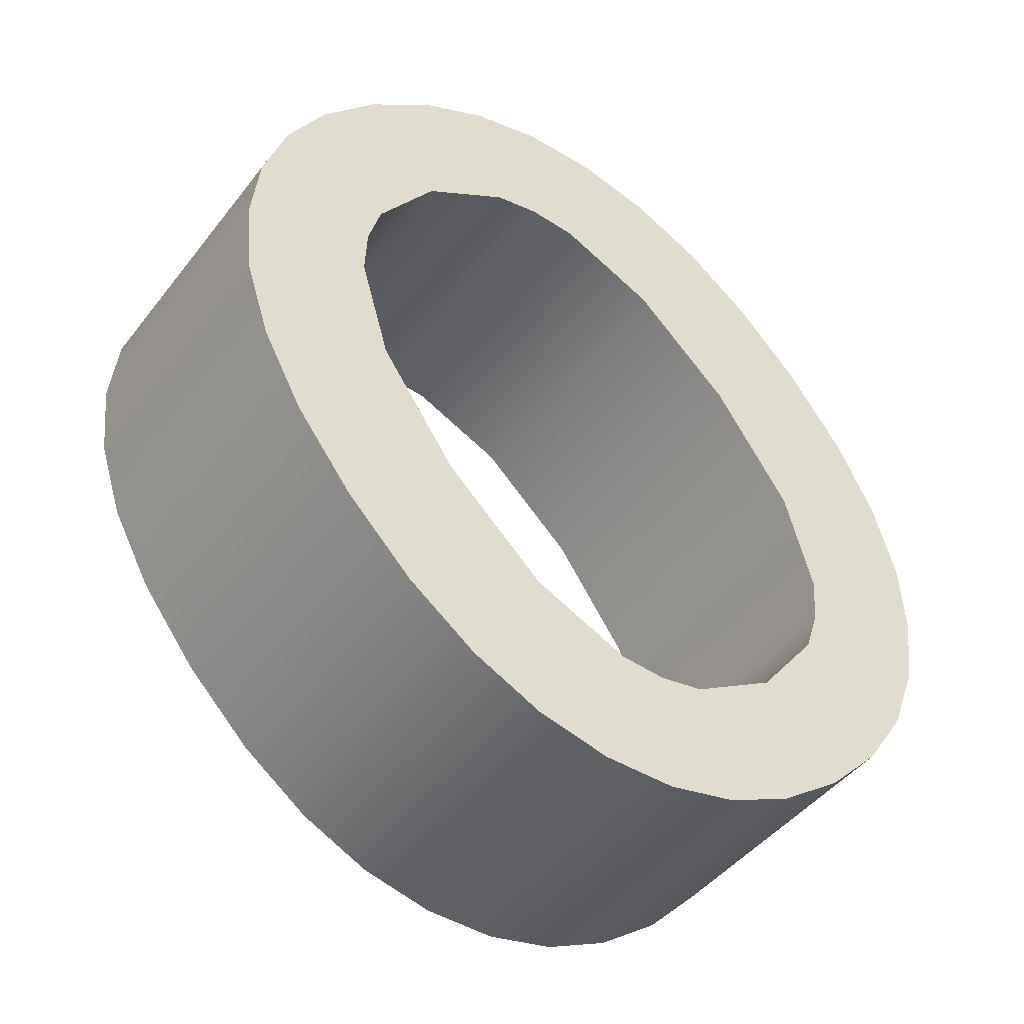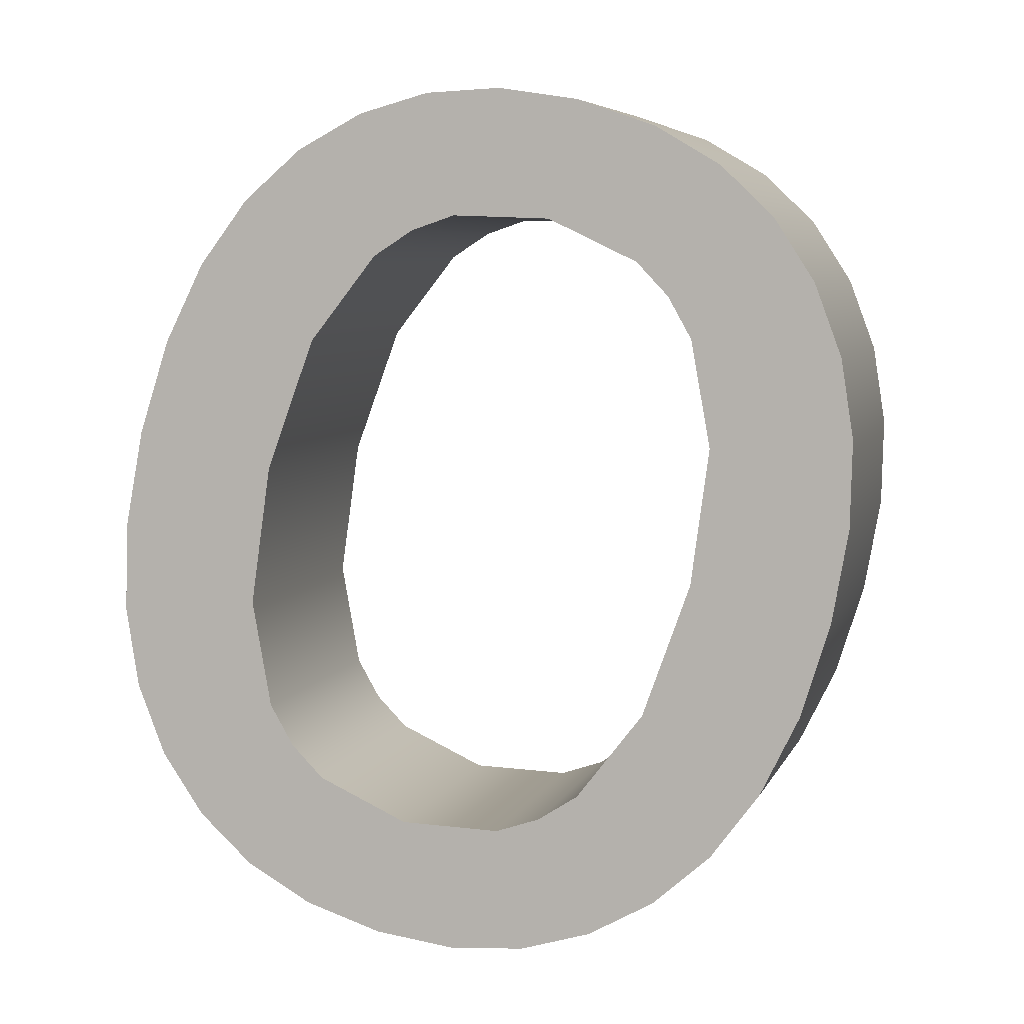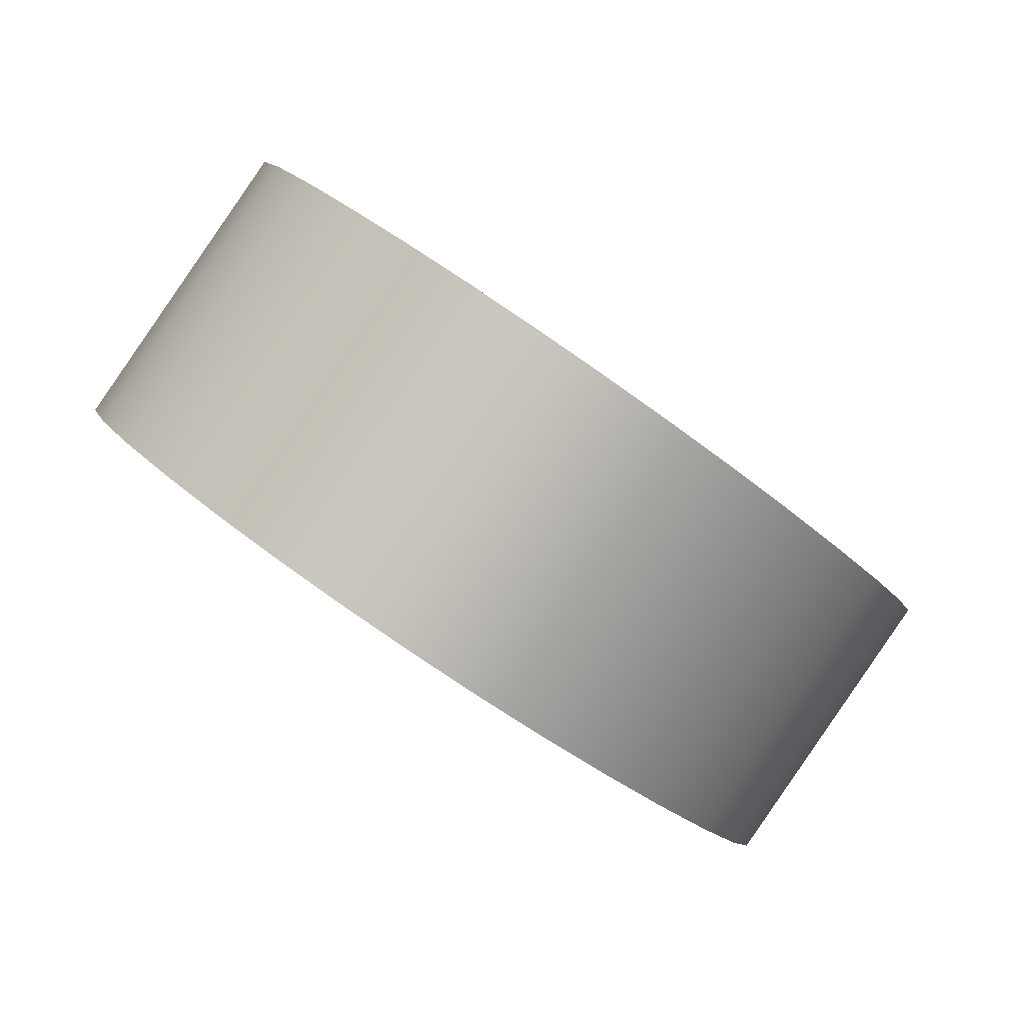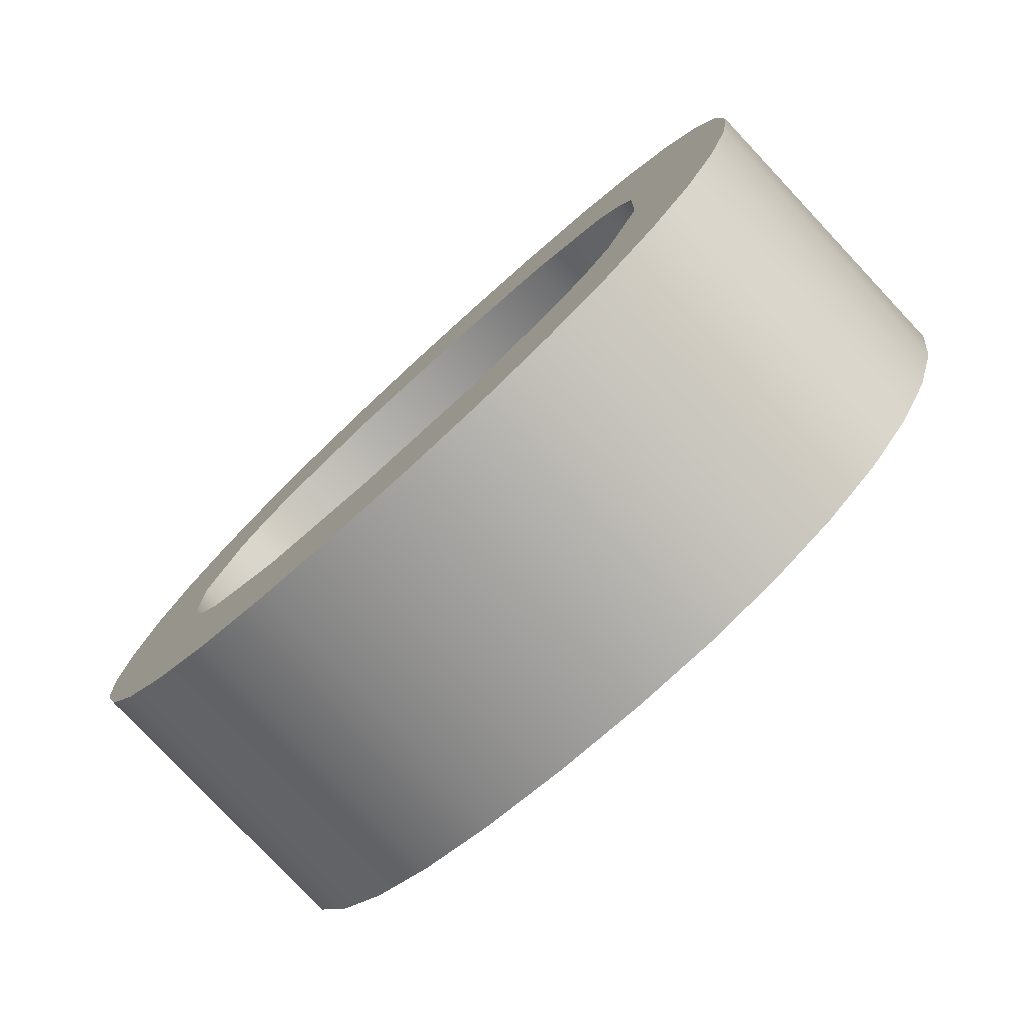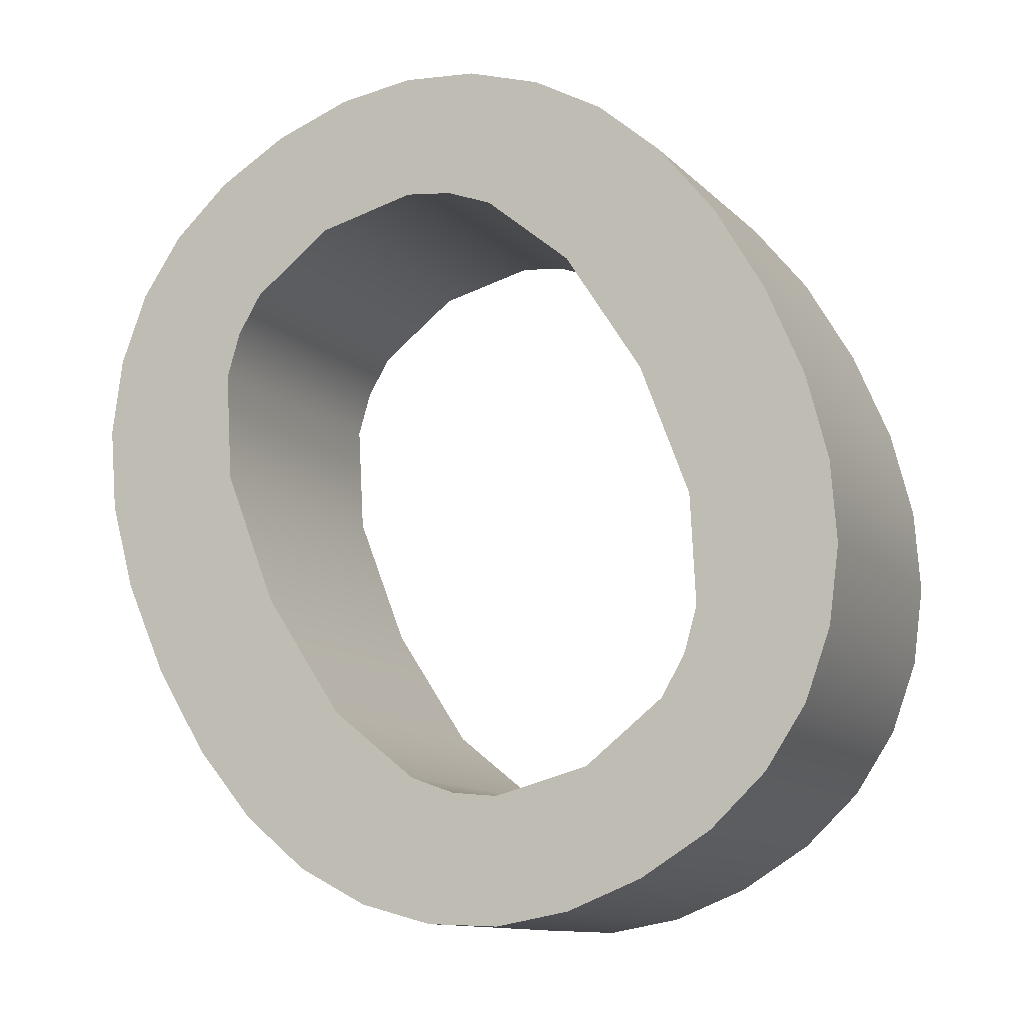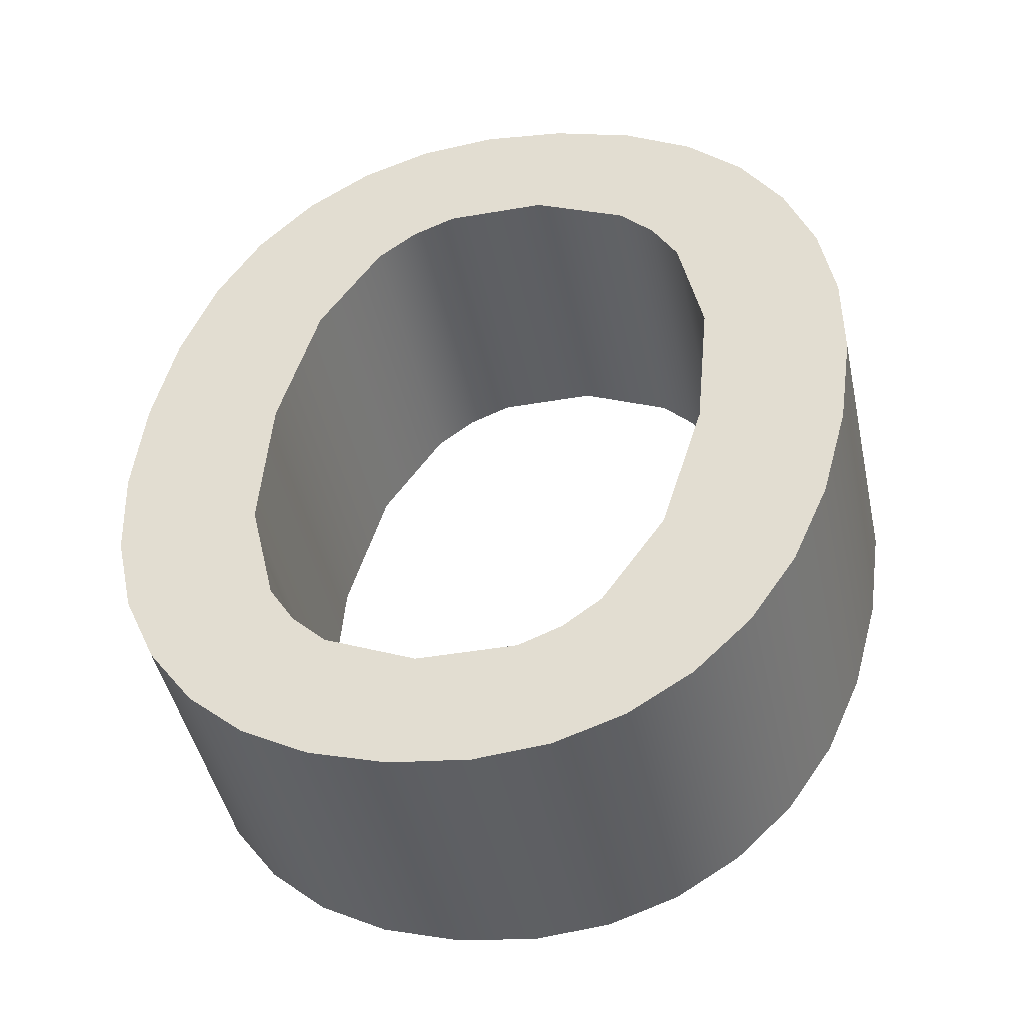
<metadata>
{"format":"obj","ext":"obj","renderer":"f3d","projection":"perspective","resolution":1024,"background":"white","views":[{"elev":13.9,"azim":129.3,"up":"+Z"},{"elev":51.1,"azim":-160.4,"up":"+Z"},{"elev":33.6,"azim":51.5,"up":"+Z"},{"elev":20.8,"azim":99.0,"up":"+Y"},{"elev":-62.5,"azim":-144.8,"up":"+Y"},{"elev":2.7,"azim":-164.0,"up":"+Z"}]}
</metadata>
<code>
o mesh35/mesh35-geometry#mesh35-geometry
v 0.0366 -0.1266 0.7162
v 0.03641 -0.1303 0.7201
v 0.0358 -0.1271 0.7167
v 0.03662 -0.1289 0.7187
v 0.03655 -0.1341 0.724
v 0.0358 -0.1239 0.7198
v 0.03752 -0.1262 0.7158
v 0.03641 -0.1271 0.7232
v 0.03576 -0.1336 0.7235
v 0.03662 -0.1317 0.7216
v 0.0366 -0.1234 0.7193
v 0.03515 -0.1277 0.7174
v 0.03727 -0.1279 0.7176
v 0.03662 -0.1257 0.7217
v 0.03662 -0.1285 0.7246
v 0.03655 -0.1309 0.7271
v 0.03747 -0.1344 0.7244
v 0.03515 -0.1245 0.7205
v 0.03752 -0.123 0.7189
v 0.03775 -0.1276 0.7173
v 0.03512 -0.1329 0.7228
v 0.03576 -0.1303 0.7266
v 0.03747 -0.1312 0.7275
v 0.03727 -0.1295 0.7257
v 0.03727 -0.1327 0.7226
v 0.03468 -0.1285 0.7182
v 0.03856 -0.126 0.7156
v 0.03727 -0.1247 0.7207
v 0.03512 -0.1297 0.7259
v 0.03775 -0.1331 0.723
v 0.03853 -0.1315 0.7277
v 0.03468 -0.1253 0.7213
v 0.03856 -0.1228 0.7187
v 0.03831 -0.1273 0.717
v 0.03775 -0.1244 0.7203
v 0.03467 -0.1322 0.722
v 0.03467 -0.129 0.7251
v 0.03775 -0.1299 0.7261
v 0.03853 -0.1347 0.7247
v 0.0344 -0.1293 0.7191
v 0.03972 -0.1259 0.7155
v 0.03972 -0.1271 0.7168
v 0.03831 -0.1241 0.7201
v 0.03831 -0.1333 0.7233
v 0.03972 -0.1315 0.7278
v 0.03831 -0.1301 0.7263
v 0.0344 -0.1261 0.7222
v 0.03972 -0.1227 0.7186
v 0.03972 -0.1239 0.7199
v 0.0344 -0.1313 0.7211
v 0.0344 -0.1281 0.7242
v 0.03972 -0.1335 0.7235
v 0.03972 -0.1347 0.7247
v 0.03972 -0.1303 0.7265
v 0.03431 -0.1303 0.7201
v 0.04088 -0.126 0.7156
v 0.04112 -0.1241 0.7201
v 0.04088 -0.1315 0.7277
v 0.03431 -0.1271 0.7232
v 0.04088 -0.1228 0.7187
v 0.04112 -0.1273 0.717
v 0.04111 -0.1333 0.7233
v 0.04088 -0.1347 0.7247
v 0.04111 -0.1301 0.7263
v 0.04192 -0.1262 0.7158
v 0.04168 -0.1244 0.7203
v 0.04192 -0.1312 0.7275
v 0.04192 -0.123 0.7189
v 0.04168 -0.1276 0.7173
v 0.04192 -0.1344 0.7244
v 0.04167 -0.1299 0.7261
v 0.04167 -0.1331 0.723
v 0.04284 -0.1266 0.7162
v 0.04215 -0.1279 0.7176
v 0.04215 -0.1247 0.7207
v 0.04284 -0.1309 0.7271
v 0.04215 -0.1295 0.7257
v 0.04284 -0.1234 0.7193
v 0.04215 -0.1327 0.7226
v 0.04284 -0.1341 0.7241
v 0.04364 -0.1271 0.7167
v 0.04279 -0.1289 0.7187
v 0.04279 -0.1257 0.7217
v 0.04364 -0.1304 0.7266
v 0.04279 -0.1285 0.7247
v 0.04364 -0.1239 0.7198
v 0.04301 -0.1303 0.7201
v 0.04301 -0.1271 0.7232
v 0.04279 -0.1317 0.7216
v 0.04364 -0.1336 0.7235
v 0.04428 -0.1245 0.7205
v 0.04428 -0.133 0.7229
v 0.04428 -0.1277 0.7174
v 0.04428 -0.1298 0.7259
v 0.04474 -0.1253 0.7213
v 0.04474 -0.129 0.7251
v 0.04474 -0.1322 0.7221
v 0.04474 -0.1285 0.7182
v 0.04502 -0.1261 0.7222
v 0.04502 -0.1281 0.7242
v 0.04502 -0.1313 0.7212
v 0.04502 -0.1293 0.7191
v 0.04511 -0.1271 0.7232
v 0.04511 -0.1303 0.7201
f 1 2 3
f 2 1 4
f 3 2 1
f 4 1 2
f 5 3 2
f 2 3 5
f 6 1 3
f 3 1 6
f 4 1 7
f 7 1 4
f 4 8 2
f 2 8 4
f 9 3 5
f 5 3 9
f 5 2 10
f 10 2 5
f 1 6 11
f 11 6 1
f 12 6 3
f 3 6 12
f 11 7 1
f 1 7 11
f 4 7 13
f 13 7 4
f 8 4 14
f 14 4 8
f 15 2 8
f 8 2 15
f 9 12 3
f 3 12 9
f 16 9 5
f 5 9 16
f 2 15 10
f 10 15 2
f 5 10 17
f 17 10 5
f 8 11 6
f 6 11 8
f 6 12 18
f 18 12 6
f 7 11 19
f 19 11 7
f 13 7 20
f 20 7 13
f 13 14 4
f 4 14 13
f 11 8 14
f 14 8 11
f 8 16 15
f 15 16 8
f 21 12 9
f 9 12 21
f 9 16 22
f 22 16 9
f 5 23 16
f 16 23 5
f 24 10 15
f 15 10 24
f 17 10 25
f 25 10 17
f 23 5 17
f 17 5 23
f 6 16 8
f 8 16 6
f 26 18 12
f 12 18 26
f 18 22 6
f 6 22 18
f 11 14 19
f 19 14 11
f 19 27 7
f 7 27 19
f 20 7 27
f 27 7 20
f 20 28 13
f 13 28 20
f 14 13 28
f 28 13 14
f 15 16 23
f 23 16 15
f 21 26 12
f 12 26 21
f 9 29 21
f 21 29 9
f 6 22 16
f 16 22 6
f 29 9 22
f 22 9 29
f 10 24 25
f 25 24 10
f 15 23 24
f 24 23 15
f 17 25 30
f 30 25 17
f 17 31 23
f 23 31 17
f 18 26 32
f 32 26 18
f 18 29 22
f 22 29 18
f 19 14 28
f 28 14 19
f 27 19 33
f 33 19 27
f 20 27 34
f 34 27 20
f 28 20 35
f 35 20 28
f 36 26 21
f 21 26 36
f 37 21 29
f 29 21 37
f 38 25 24
f 24 25 38
f 24 23 38
f 38 23 24
f 25 38 30
f 30 38 25
f 17 30 39
f 39 30 17
f 31 17 39
f 39 17 31
f 38 23 31
f 31 23 38
f 40 32 26
f 26 32 40
f 32 29 18
f 18 29 32
f 19 28 35
f 35 28 19
f 19 35 33
f 33 35 19
f 33 41 27
f 27 41 33
f 34 27 42
f 42 27 34
f 43 20 34
f 34 20 43
f 20 43 35
f 35 43 20
f 36 40 26
f 26 40 36
f 21 37 36
f 36 37 21
f 32 37 29
f 29 37 32
f 38 44 30
f 30 44 38
f 39 30 44
f 44 30 39
f 39 45 31
f 31 45 39
f 38 31 46
f 46 31 38
f 32 40 47
f 47 40 32
f 33 35 43
f 43 35 33
f 41 33 48
f 48 33 41
f 42 27 41
f 41 27 42
f 49 34 42
f 42 34 49
f 34 49 43
f 43 49 34
f 50 40 36
f 36 40 50
f 51 36 37
f 37 36 51
f 47 37 32
f 32 37 47
f 44 38 46
f 46 38 44
f 39 44 52
f 52 44 39
f 45 39 53
f 53 39 45
f 54 31 45
f 45 31 54
f 46 31 54
f 54 31 46
f 55 47 40
f 40 47 55
f 33 43 49
f 49 43 33
f 33 49 48
f 48 49 33
f 48 56 41
f 41 56 48
f 42 41 56
f 56 41 42
f 42 57 49
f 49 57 42
f 40 50 55
f 55 50 40
f 36 51 50
f 50 51 36
f 47 51 37
f 37 51 47
f 46 52 44
f 44 52 46
f 39 52 53
f 53 52 39
f 53 58 45
f 45 58 53
f 54 45 58
f 58 45 54
f 52 46 54
f 54 46 52
f 47 55 59
f 59 55 47
f 48 49 57
f 57 49 48
f 56 48 60
f 60 48 56
f 42 56 61
f 61 56 42
f 57 42 61
f 61 42 57
f 50 59 55
f 55 59 50
f 59 50 51
f 51 50 59
f 51 47 59
f 59 47 51
f 53 52 62
f 62 52 53
f 58 53 63
f 63 53 58
f 54 58 64
f 64 58 54
f 54 62 52
f 52 62 54
f 48 57 60
f 60 57 48
f 60 65 56
f 56 65 60
f 61 56 65
f 65 56 61
f 61 66 57
f 57 66 61
f 53 62 63
f 63 62 53
f 63 67 58
f 58 67 63
f 64 58 67
f 67 58 64
f 62 54 64
f 64 54 62
f 60 57 68
f 68 57 60
f 65 60 68
f 68 60 65
f 61 65 69
f 69 65 61
f 66 61 69
f 69 61 66
f 68 57 66
f 66 57 68
f 63 62 70
f 70 62 63
f 67 63 70
f 70 63 67
f 64 67 71
f 71 67 64
f 64 72 62
f 62 72 64
f 68 73 65
f 65 73 68
f 69 65 74
f 74 65 69
f 74 66 69
f 69 66 74
f 68 66 75
f 75 66 68
f 70 62 72
f 72 62 70
f 70 76 67
f 67 76 70
f 71 67 77
f 77 67 71
f 72 64 71
f 71 64 72
f 73 68 78
f 78 68 73
f 74 65 73
f 73 65 74
f 66 74 75
f 75 74 66
f 68 75 78
f 78 75 68
f 70 72 79
f 79 72 70
f 76 70 80
f 80 70 76
f 77 67 76
f 76 67 77
f 77 72 71
f 71 72 77
f 78 81 73
f 73 81 78
f 74 73 82
f 82 73 74
f 82 75 74
f 74 75 82
f 78 75 83
f 83 75 78
f 72 77 79
f 79 77 72
f 70 79 80
f 80 79 70
f 80 84 76
f 76 84 80
f 77 76 85
f 85 76 77
f 81 78 86
f 86 78 81
f 87 73 81
f 81 73 87
f 82 73 87
f 87 73 82
f 75 82 83
f 83 82 75
f 78 83 88
f 88 83 78
f 85 79 77
f 77 79 85
f 80 79 89
f 89 79 80
f 84 80 90
f 90 80 84
f 88 76 84
f 84 76 88
f 85 76 88
f 88 76 85
f 78 88 86
f 86 88 78
f 91 81 86
f 86 81 91
f 90 87 81
f 81 87 90
f 87 83 82
f 82 83 87
f 83 87 88
f 88 87 83
f 79 85 89
f 89 85 79
f 80 89 87
f 87 89 80
f 80 87 90
f 90 87 80
f 92 84 90
f 90 84 92
f 86 88 84
f 84 88 86
f 88 89 85
f 85 89 88
f 81 91 93
f 93 91 81
f 86 94 91
f 91 94 86
f 90 81 93
f 93 81 90
f 89 88 87
f 87 88 89
f 84 92 94
f 94 92 84
f 90 93 92
f 92 93 90
f 86 84 94
f 94 84 86
f 95 93 91
f 91 93 95
f 91 94 96
f 96 94 91
f 97 94 92
f 92 94 97
f 92 93 98
f 98 93 92
f 93 95 98
f 98 95 93
f 91 96 95
f 95 96 91
f 94 97 96
f 96 97 94
f 92 98 97
f 97 98 92
f 99 98 95
f 95 98 99
f 95 96 100
f 100 96 95
f 101 96 97
f 97 96 101
f 97 98 102
f 102 98 97
f 98 99 102
f 102 99 98
f 95 100 99
f 99 100 95
f 96 101 100
f 100 101 96
f 97 102 101
f 101 102 97
f 103 102 99
f 99 102 103
f 99 100 103
f 103 100 99
f 104 100 101
f 101 100 104
f 101 102 104
f 104 102 101
f 102 103 104
f 104 103 102
f 100 104 103
f 103 104 100

</code>
